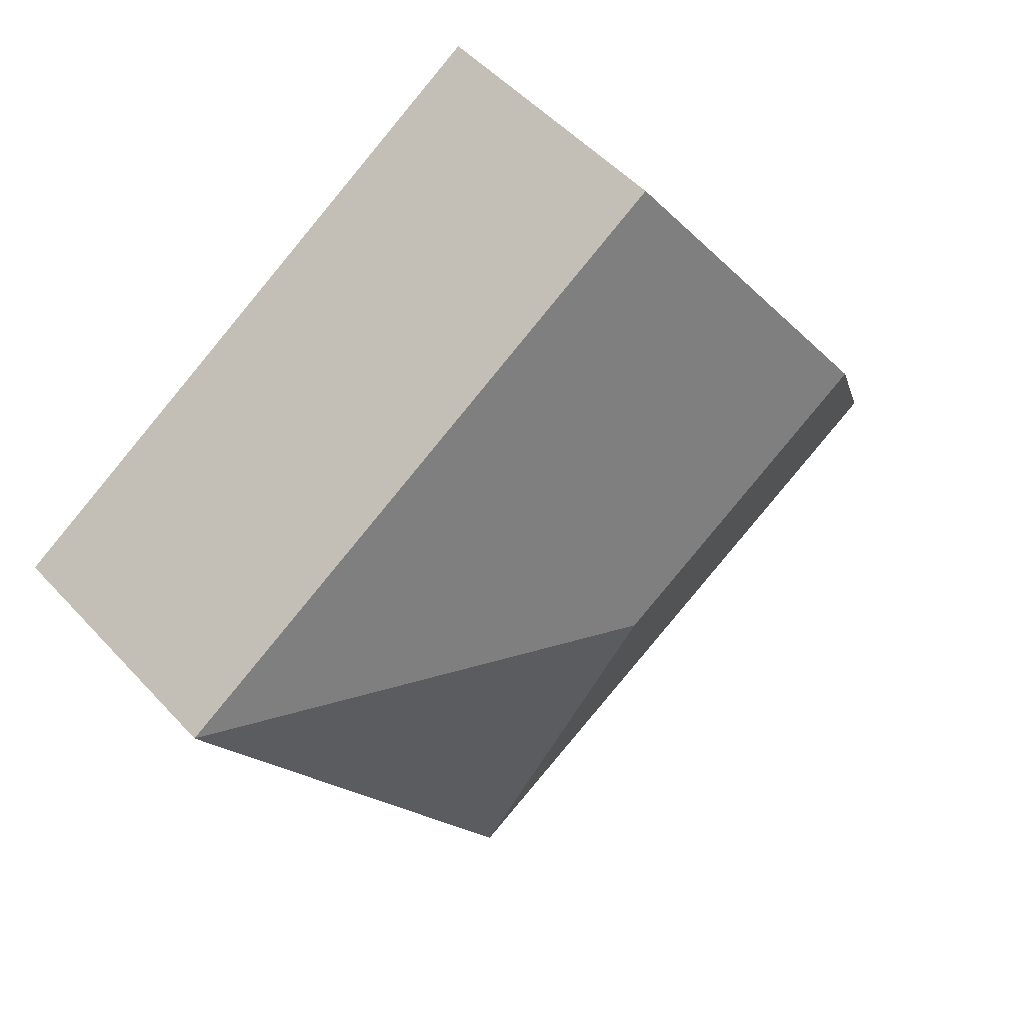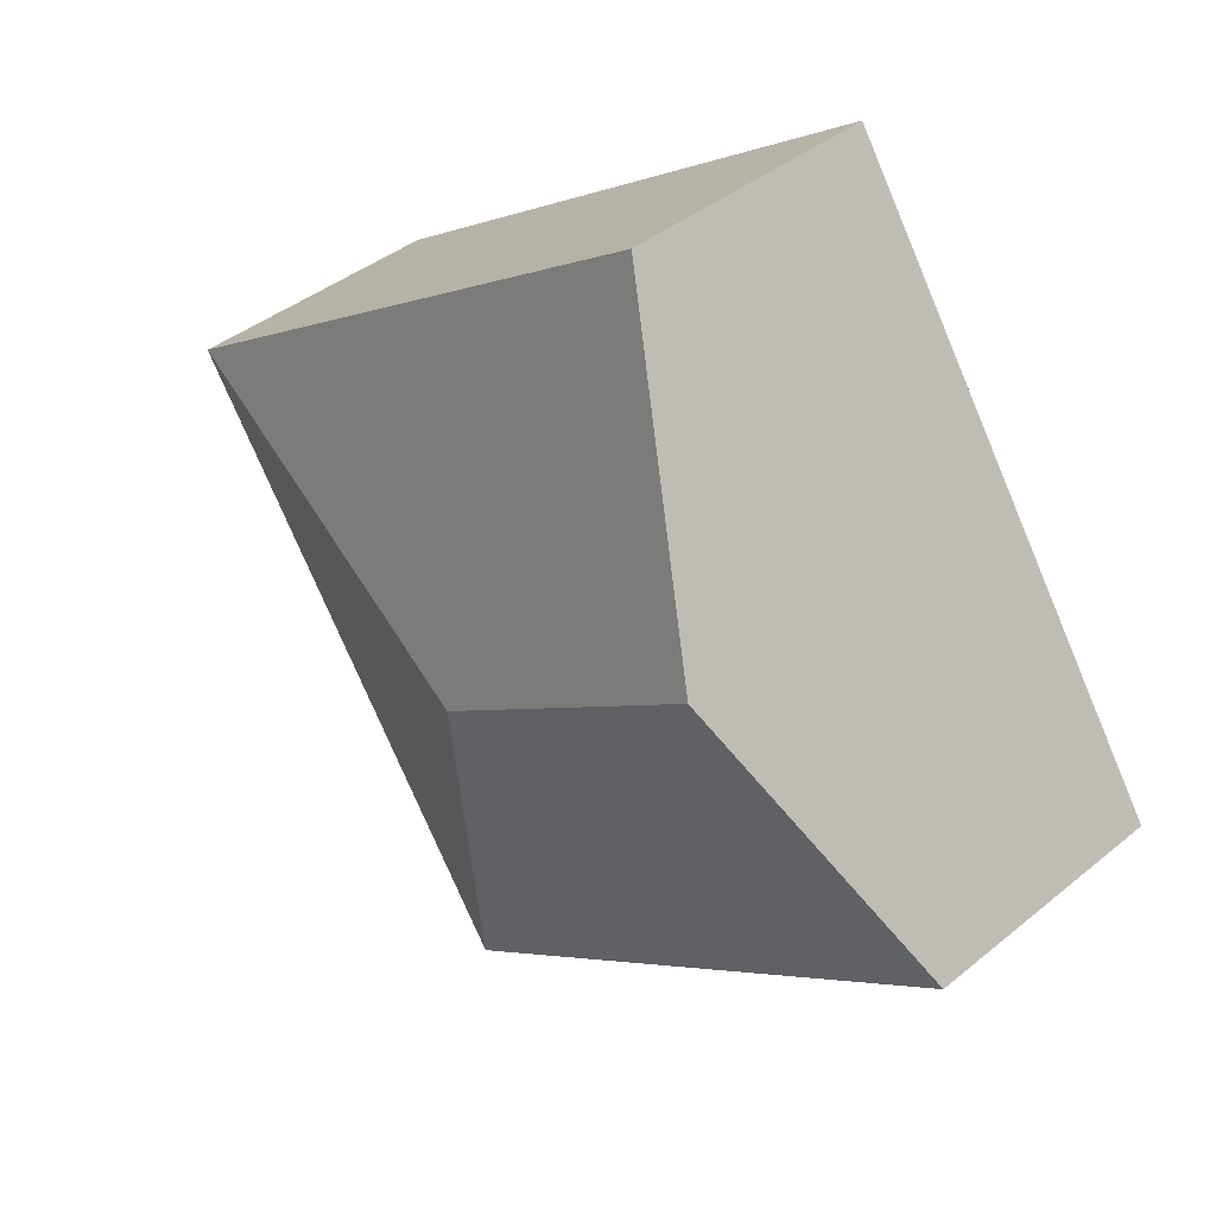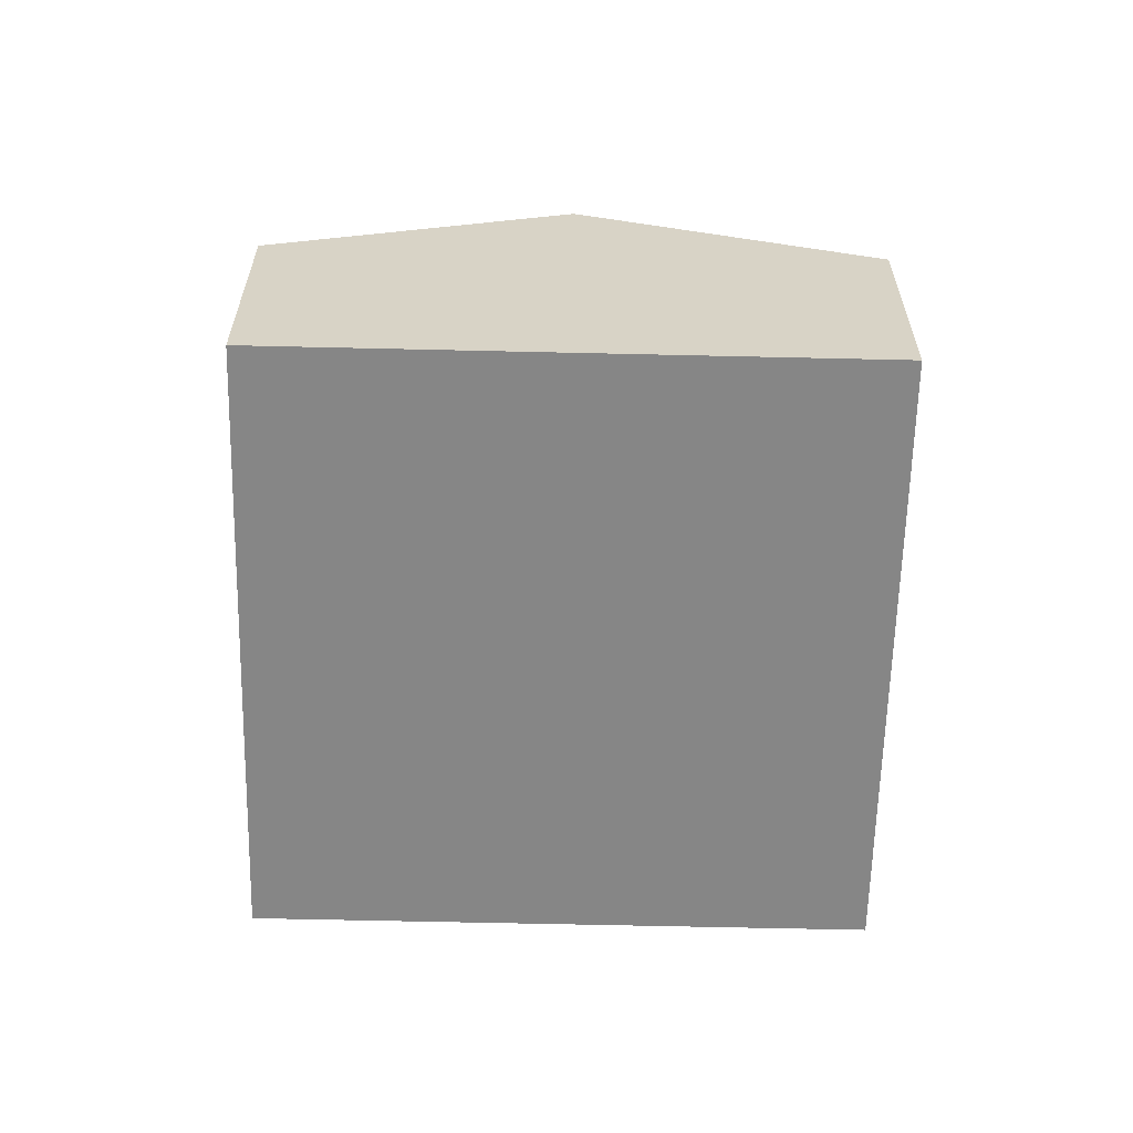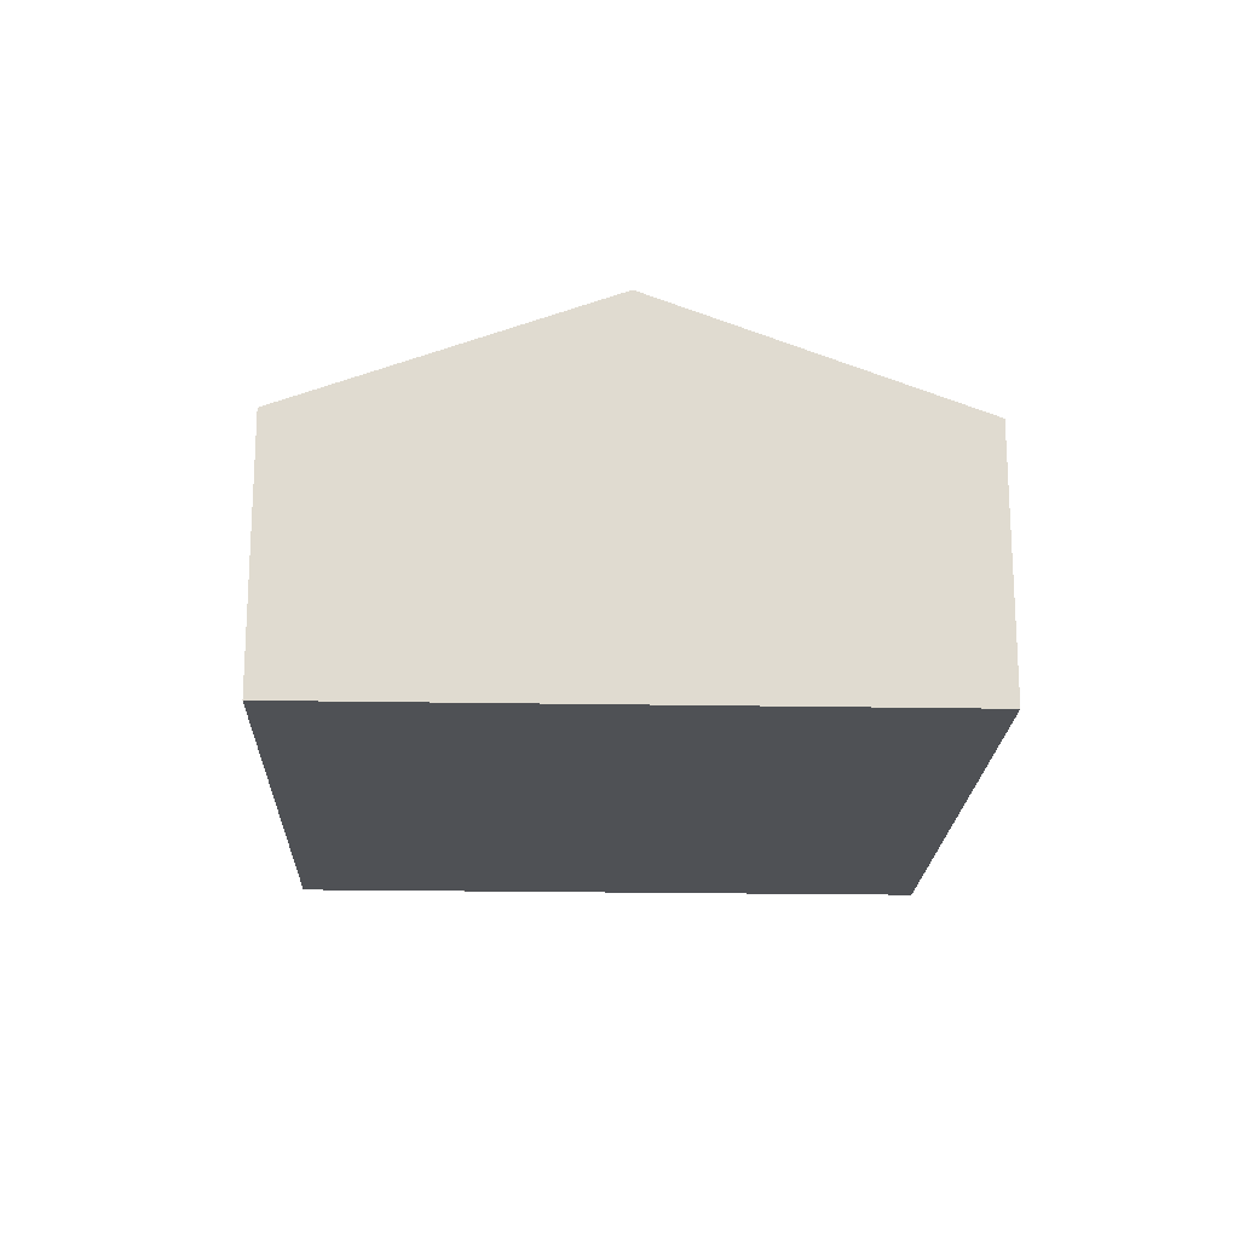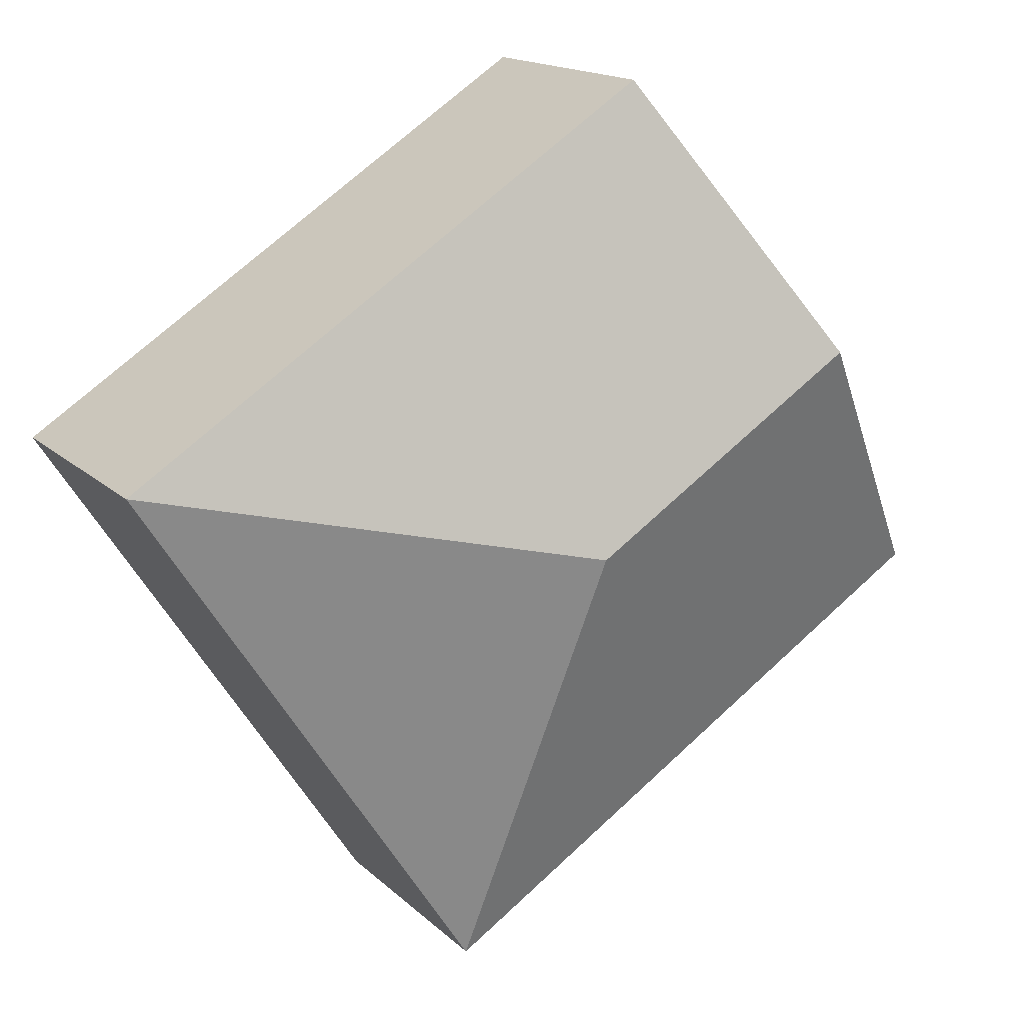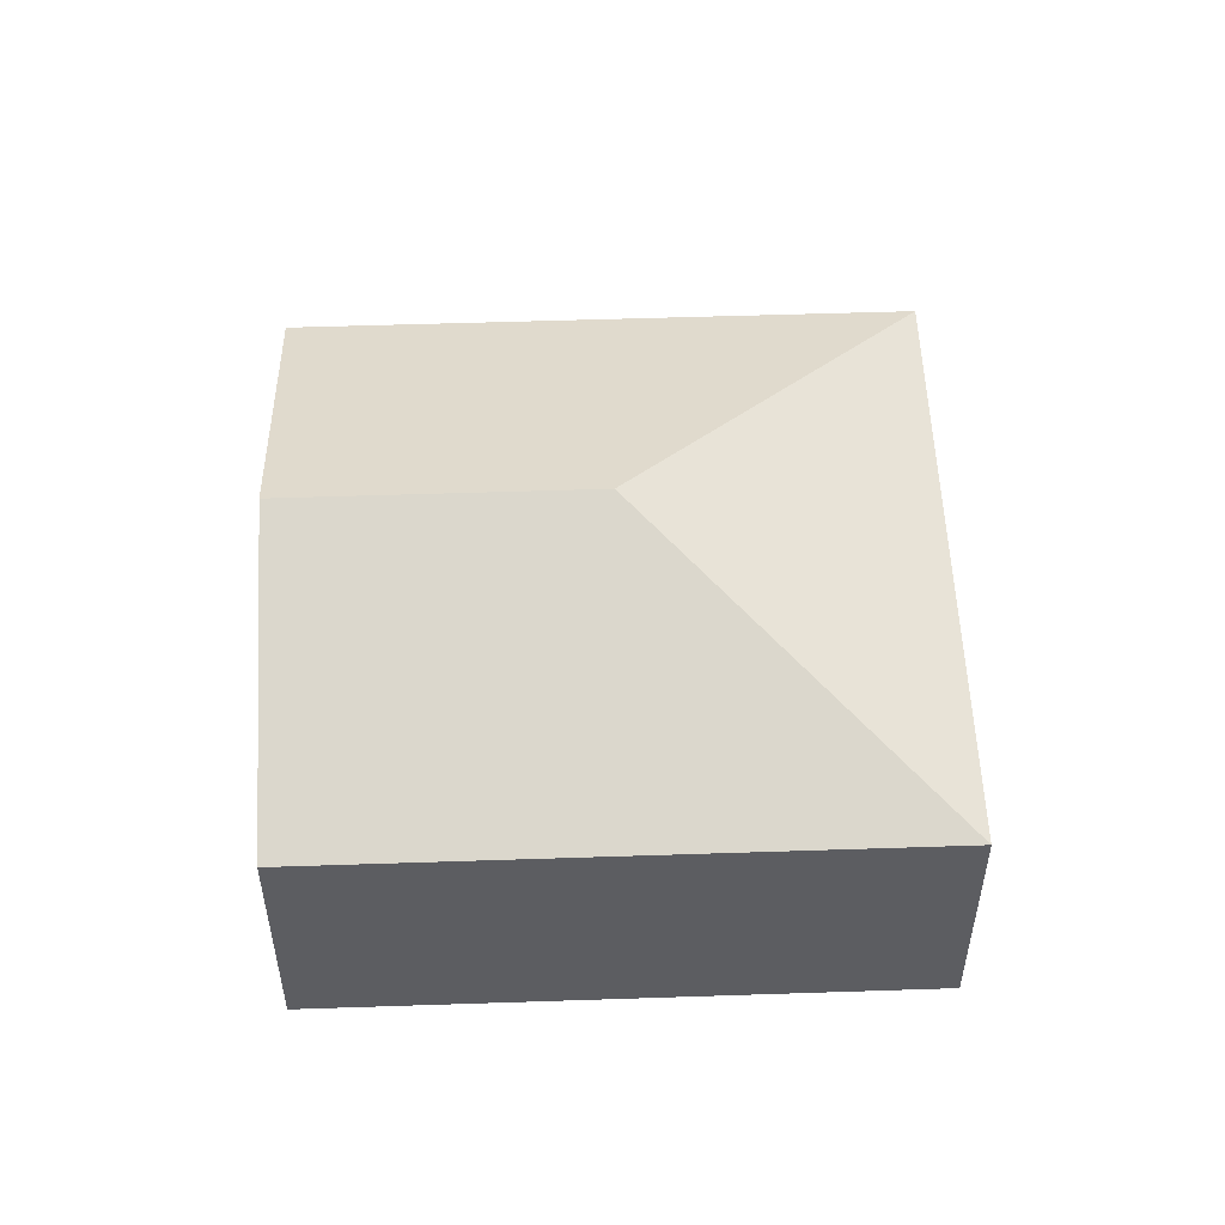
<metadata>
{"format":"obj","ext":"obj","renderer":"f3d","projection":"perspective","resolution":1024,"background":"white","views":[{"elev":50.6,"azim":139.4,"up":"+Z"},{"elev":39.6,"azim":-135.5,"up":"+Z"},{"elev":-62.2,"azim":-58.3,"up":"+Y"},{"elev":-19.7,"azim":-59.0,"up":"+Y"},{"elev":16.0,"azim":150.7,"up":"+Z"},{"elev":53.4,"azim":31.0,"up":"+Y"}]}
</metadata>
<code>
v  3.376 2.868 0.692
v  2.64 1.981 4.058
v  6.725 1.981 1.401
v  1.32 2.868 2.029
v  4.085 1.981 -2.657
v  0 1.981 1.213e-16
v  0 0 0
v  1.32 -1.242e-16 2.029
v  2.64 -2.485e-16 4.058
v  6.725 -8.579e-17 1.401
v  4.085 1.627e-16 -2.657
g defaultobject
f 1 2 3
f 2 1 4
f 1 3 5
f 4 5 6
f 5 4 1
f 7 4 6
f 4 7 8
f 4 8 2
f 2 8 9
f 9 3 2
f 3 9 10
f 10 5 3
f 5 10 11
f 11 6 5
f 6 11 7
f 8 10 9
f 10 8 7
f 10 7 11

</code>
